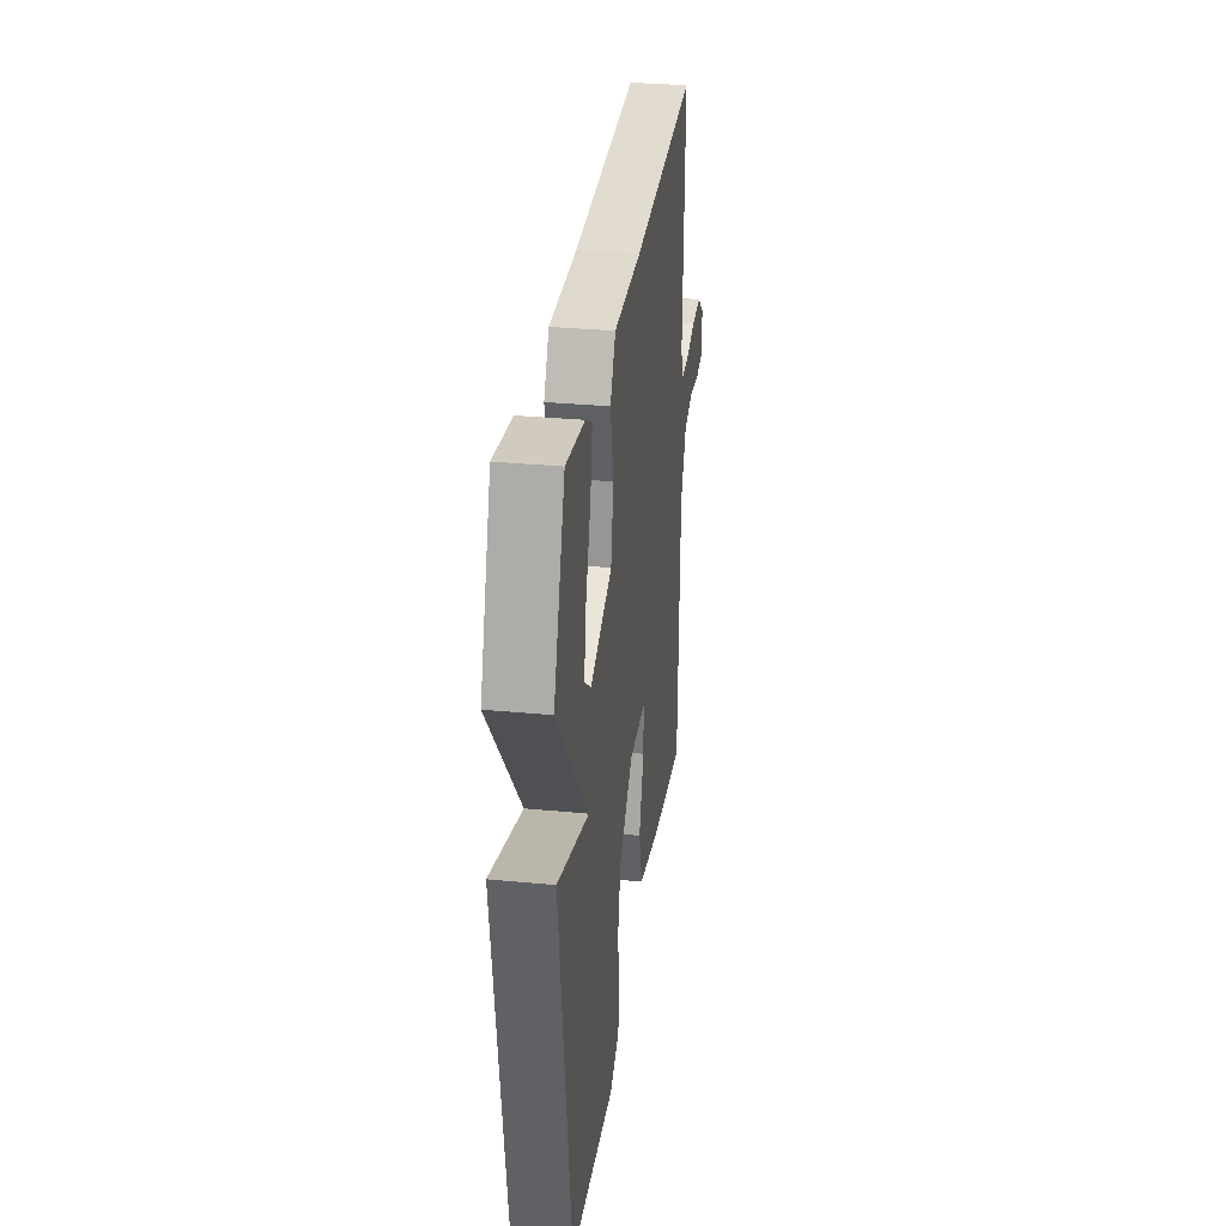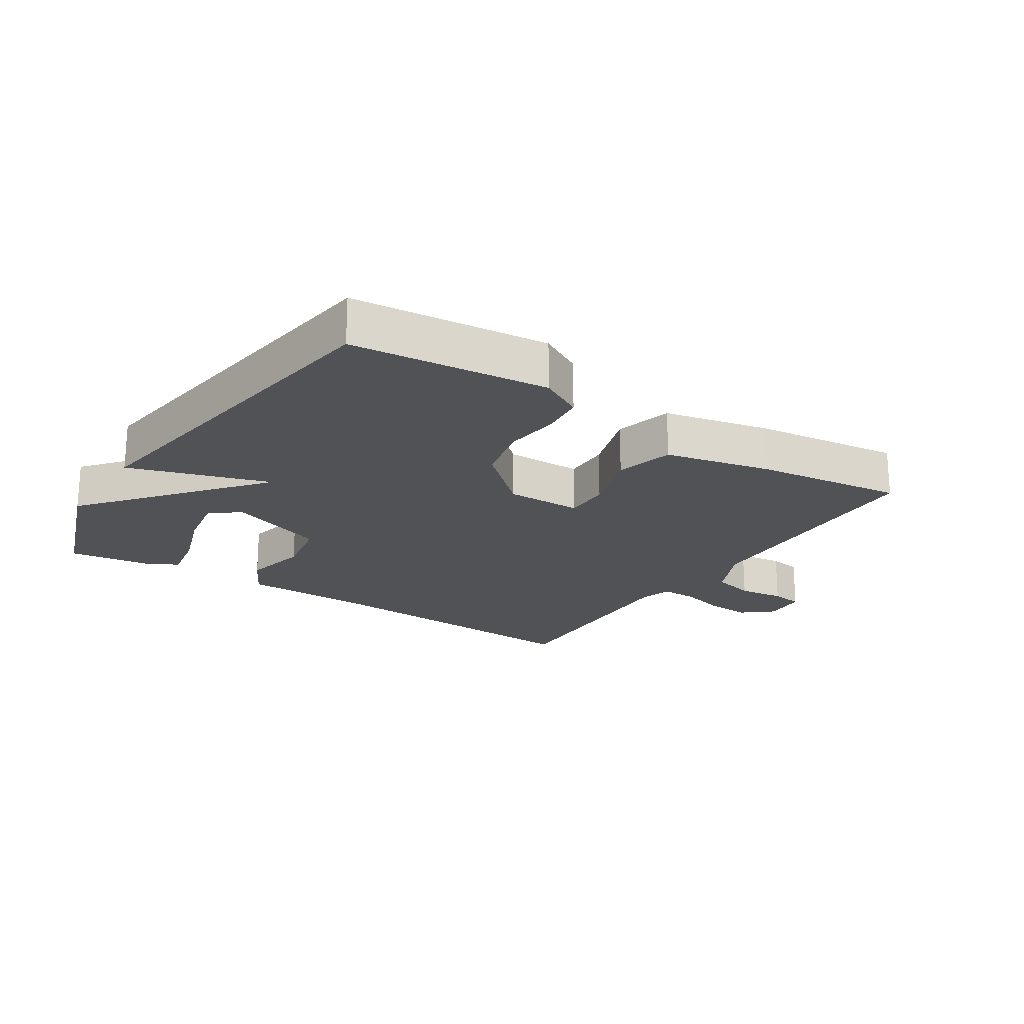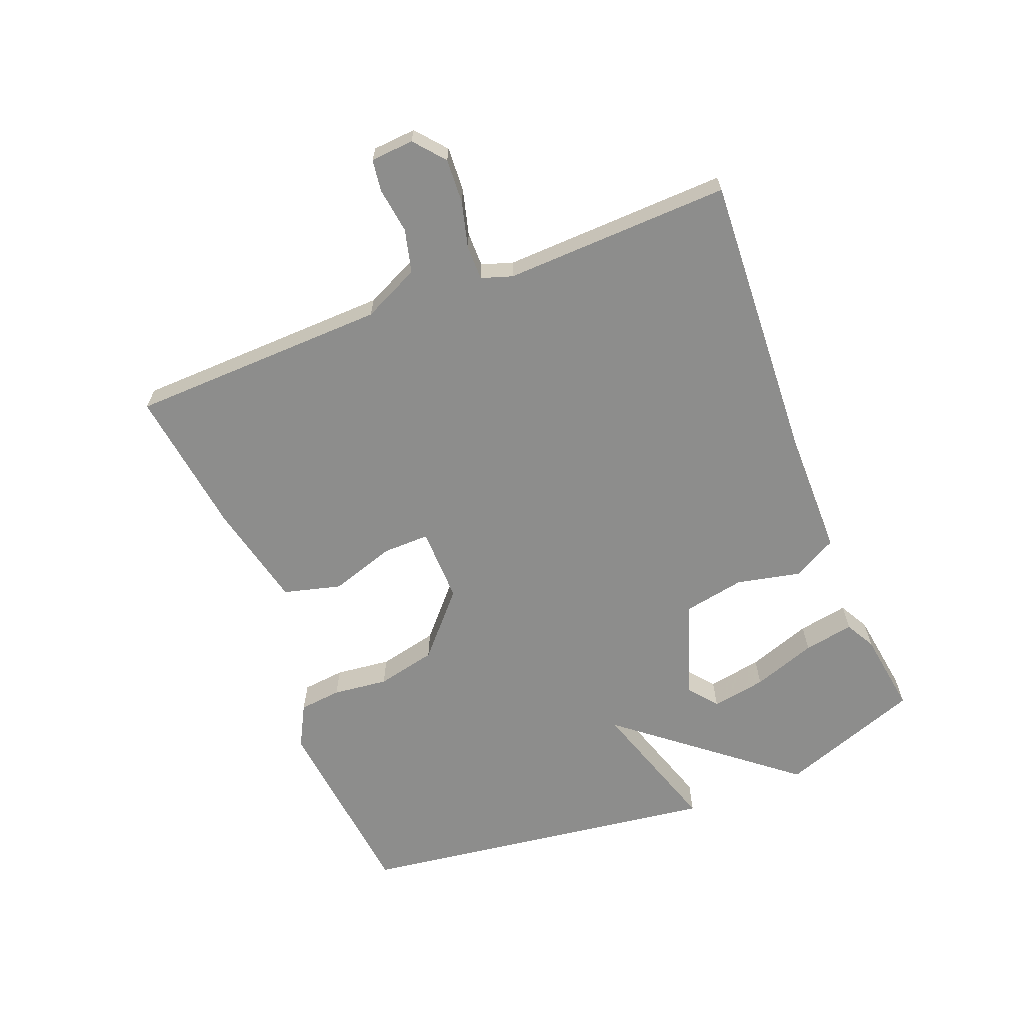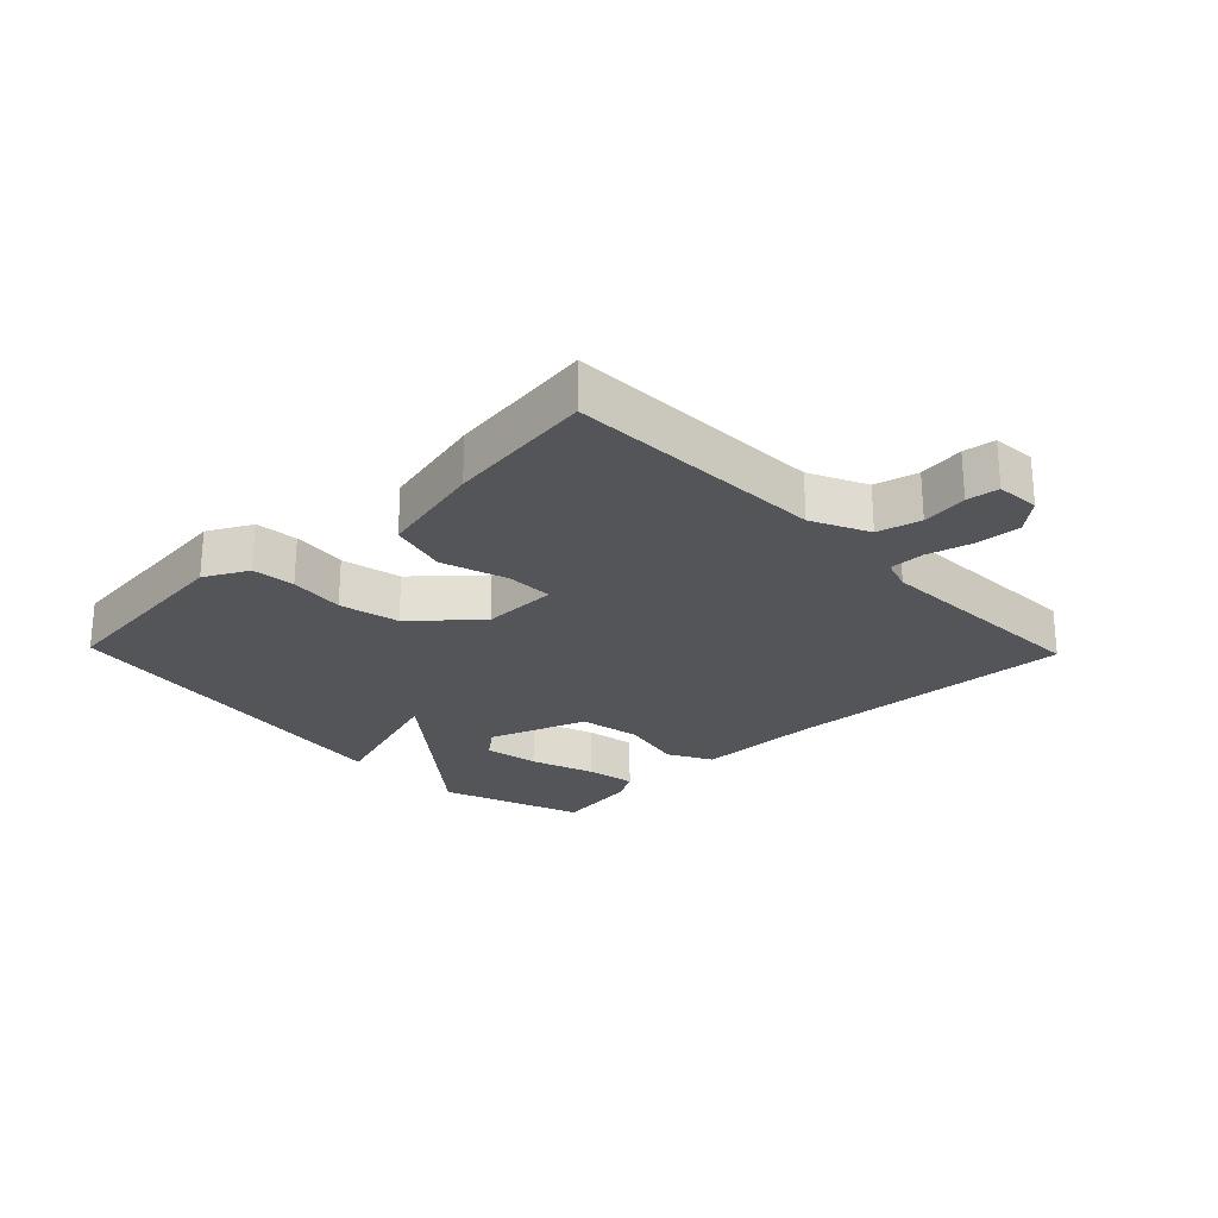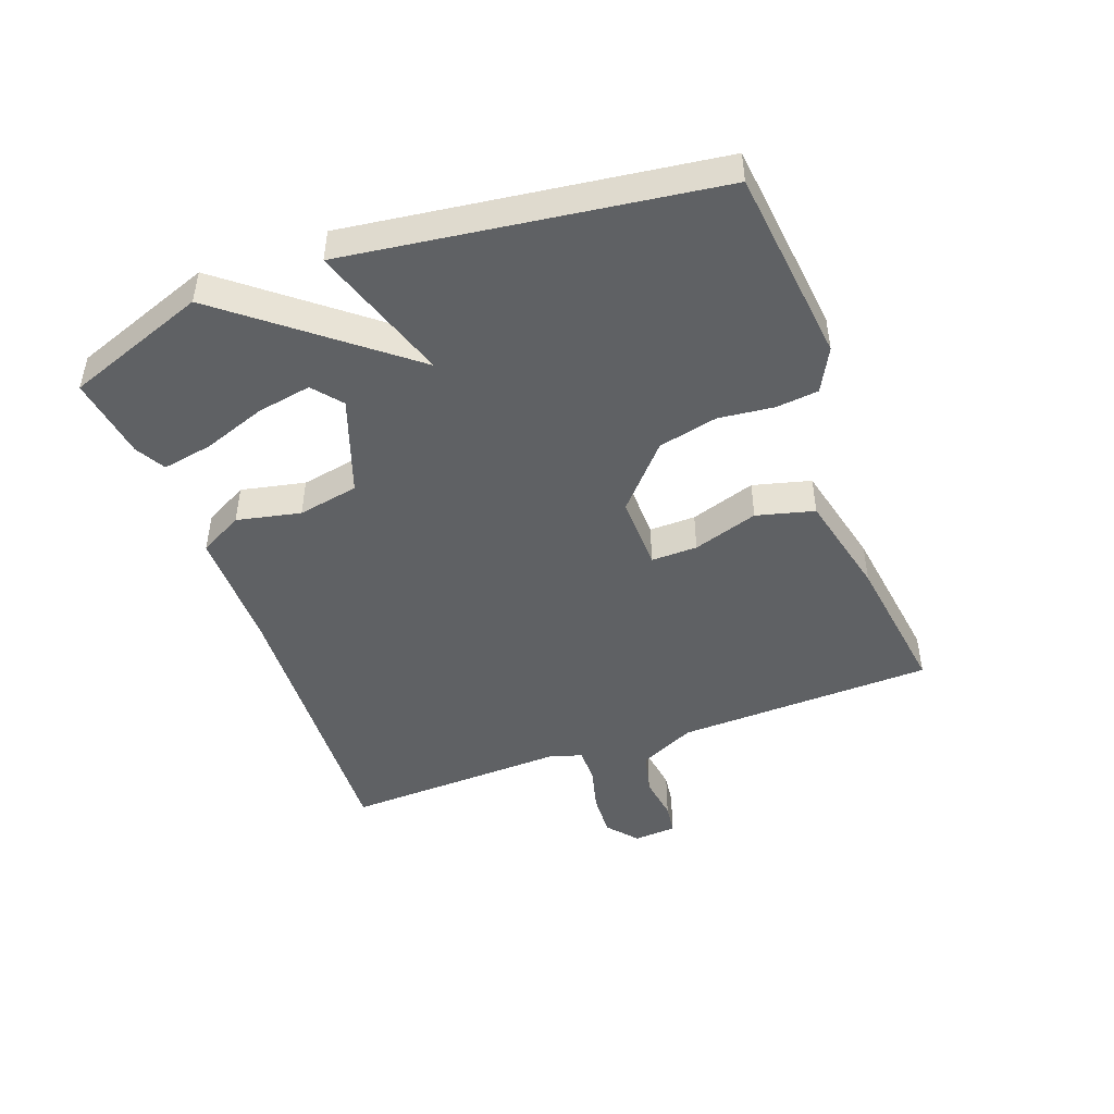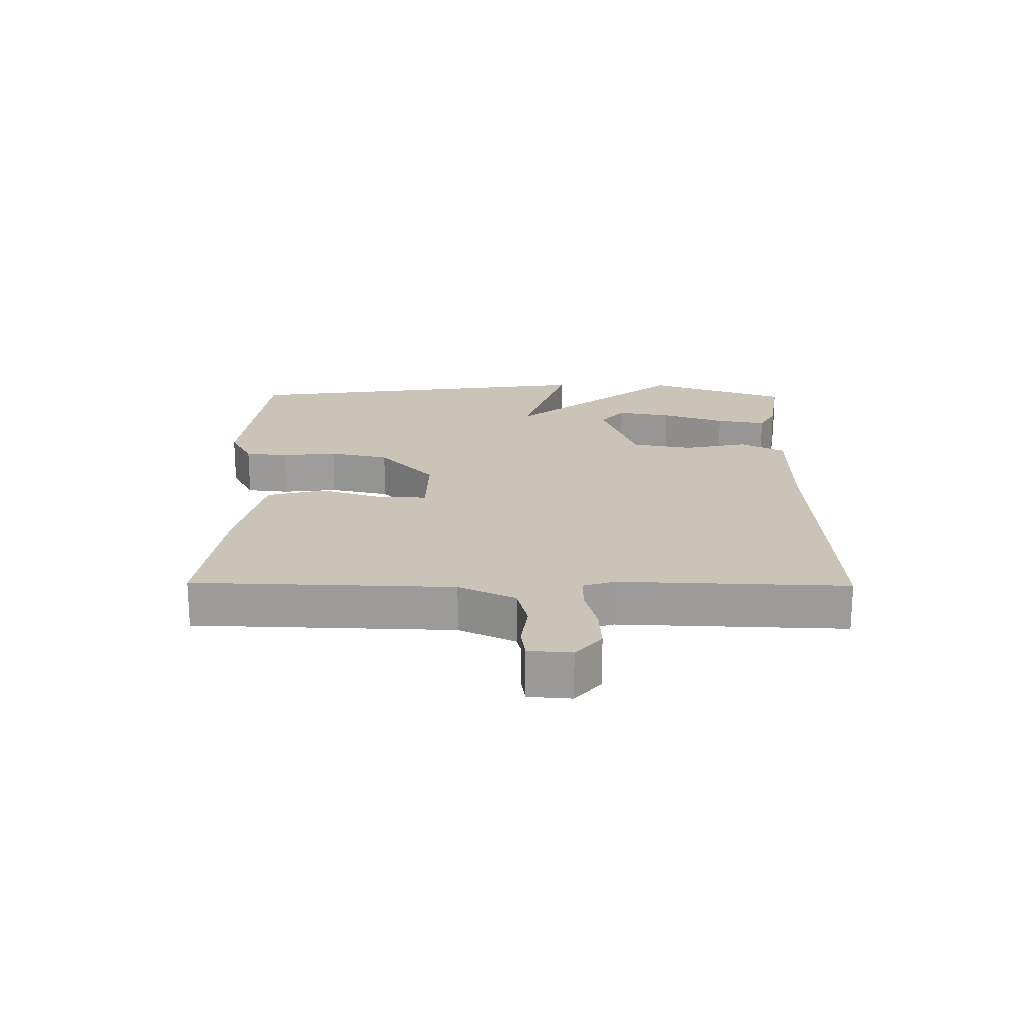
<metadata>
{"format":"obj","ext":"obj","renderer":"f3d","projection":"perspective","resolution":1024,"background":"white","views":[{"elev":31.5,"azim":97.8,"up":"+Z"},{"elev":-21.0,"azim":146.8,"up":"+Y"},{"elev":-64.5,"azim":-68.5,"up":"+Y"},{"elev":-24.6,"azim":-136.0,"up":"+Y"},{"elev":-46.7,"azim":110.4,"up":"+Y"},{"elev":19.9,"azim":-89.3,"up":"+Y"}]}
</metadata>
<code>
v -0.5 0.07 -0.5
v -0.512 0.07 -0.093
v -0.554 0.07 -0.004
v -0.622 0.07 0.013
v -0.694 0.07 0.003
v -0.744 0.07 0.01
v -0.749 0.07 0.078
v -0.701 0.07 0.118
v -0.631 0.07 0.114
v -0.559 0.07 0.095
v -0.504 0.07 0.095
v -0.488 0.07 0.144
v -0.5 0.07 0.5
v -0.041 0.07 0.475
v 0.153 0.07 0.474
v 0.19 0.07 0.405
v 0.168 0.07 0.304
v 0.186 0.07 0.208
v 0.34 0.07 0.153
v 0.386 0.07 0.19
v 0.371 0.07 0.276
v 0.336 0.07 0.376
v 0.322 0.07 0.455
v 0.369 0.07 0.481
v 0.5 0.07 0.5
v 0.58 0.07 0.277
v 0.36 0.07 0.006
v 0.58 0.07 0.077
v 0.5 0.07 -0.5
v 0.191 0.07 -0.533
v 0.123 0.07 -0.497
v 0.116 0.07 -0.43
v 0.126 0.07 -0.343
v 0.105 0.07 -0.249
v 0.008 0.07 -0.162
v -0.111 0.07 -0.164
v -0.11 0.07 -0.237
v -0.077 0.07 -0.34
v -0.101 0.07 -0.431
v -0.267 0.07 -0.469
v -0.5 0 -0.5
v -0.512 0 -0.093
v -0.554 0 -0.004
v -0.622 0 0.013
v -0.694 0 0.003
v -0.744 0 0.01
v -0.749 0 0.078
v -0.701 0 0.118
v -0.631 0 0.114
v -0.559 0 0.095
v -0.504 0 0.095
v -0.488 0 0.144
v -0.5 0 0.5
v -0.041 0 0.475
v 0.153 0 0.474
v 0.19 0 0.405
v 0.168 0 0.304
v 0.186 0 0.208
v 0.34 0 0.153
v 0.386 0 0.19
v 0.371 0 0.276
v 0.336 0 0.376
v 0.322 0 0.455
v 0.369 0 0.481
v 0.5 0 0.5
v 0.58 0 0.277
v 0.36 0 0.006
v 0.58 0 0.077
v 0.5 0 -0.5
v 0.191 0 -0.533
v 0.123 0 -0.497
v 0.116 0 -0.43
v 0.126 0 -0.343
v 0.105 0 -0.249
v 0.008 0 -0.162
v -0.111 0 -0.164
v -0.11 0 -0.237
v -0.077 0 -0.34
v -0.101 0 -0.431
v -0.267 0 -0.469
f 40 1 2
f 39 40 2
f 38 39 2
f 37 38 2
f 36 37 2 3
f 35 36 3
f 31 32 33
f 30 31 33
f 29 30 33
f 28 29 33
f 27 28 33
f 27 33 34
f 26 27 34 35
f 24 25 26
f 23 24 26
f 22 23 26
f 21 22 26
f 20 21 26
f 19 20 26 35
f 14 15 16 17
f 14 17 18
f 13 14 18
f 12 13 18
f 18 19 35
f 12 18 35
f 11 12 35
f 8 9 10
f 7 8 10
f 6 7 10
f 5 6 10
f 4 5 10
f 3 4 10 11
f 3 11 35
f 42 41 80
f 42 80 79
f 42 79 78
f 42 78 77
f 43 42 77 76
f 43 76 75
f 73 72 71
f 73 71 70
f 73 70 69
f 73 69 68
f 73 68 67
f 74 73 67
f 75 74 67 66
f 66 65 64
f 66 64 63
f 66 63 62
f 66 62 61
f 66 61 60
f 75 66 60 59
f 57 56 55 54
f 58 57 54
f 58 54 53
f 58 53 52
f 75 59 58
f 75 58 52
f 75 52 51
f 50 49 48
f 50 48 47
f 50 47 46
f 50 46 45
f 50 45 44
f 51 50 44 43
f 75 51 43
f 1 41 42 2
f 2 42 43 3
f 3 43 44 4
f 4 44 45 5
f 5 45 46 6
f 6 46 47 7
f 7 47 48 8
f 8 48 49 9
f 9 49 50 10
f 10 50 51 11
f 11 51 52 12
f 12 52 53 13
f 13 53 54 14
f 14 54 55 15
f 15 55 56 16
f 16 56 57 17
f 17 57 58 18
f 18 58 59 19
f 19 59 60 20
f 20 60 61 21
f 21 61 62 22
f 22 62 63 23
f 23 63 64 24
f 24 64 65 25
f 25 65 66 26
f 26 66 67 27
f 27 67 68 28
f 28 68 69 29
f 29 69 70 30
f 30 70 71 31
f 31 71 72 32
f 32 72 73 33
f 33 73 74 34
f 34 74 75 35
f 35 75 76 36
f 36 76 77 37
f 37 77 78 38
f 38 78 79 39
f 39 79 80 40
f 40 80 41 1

</code>
